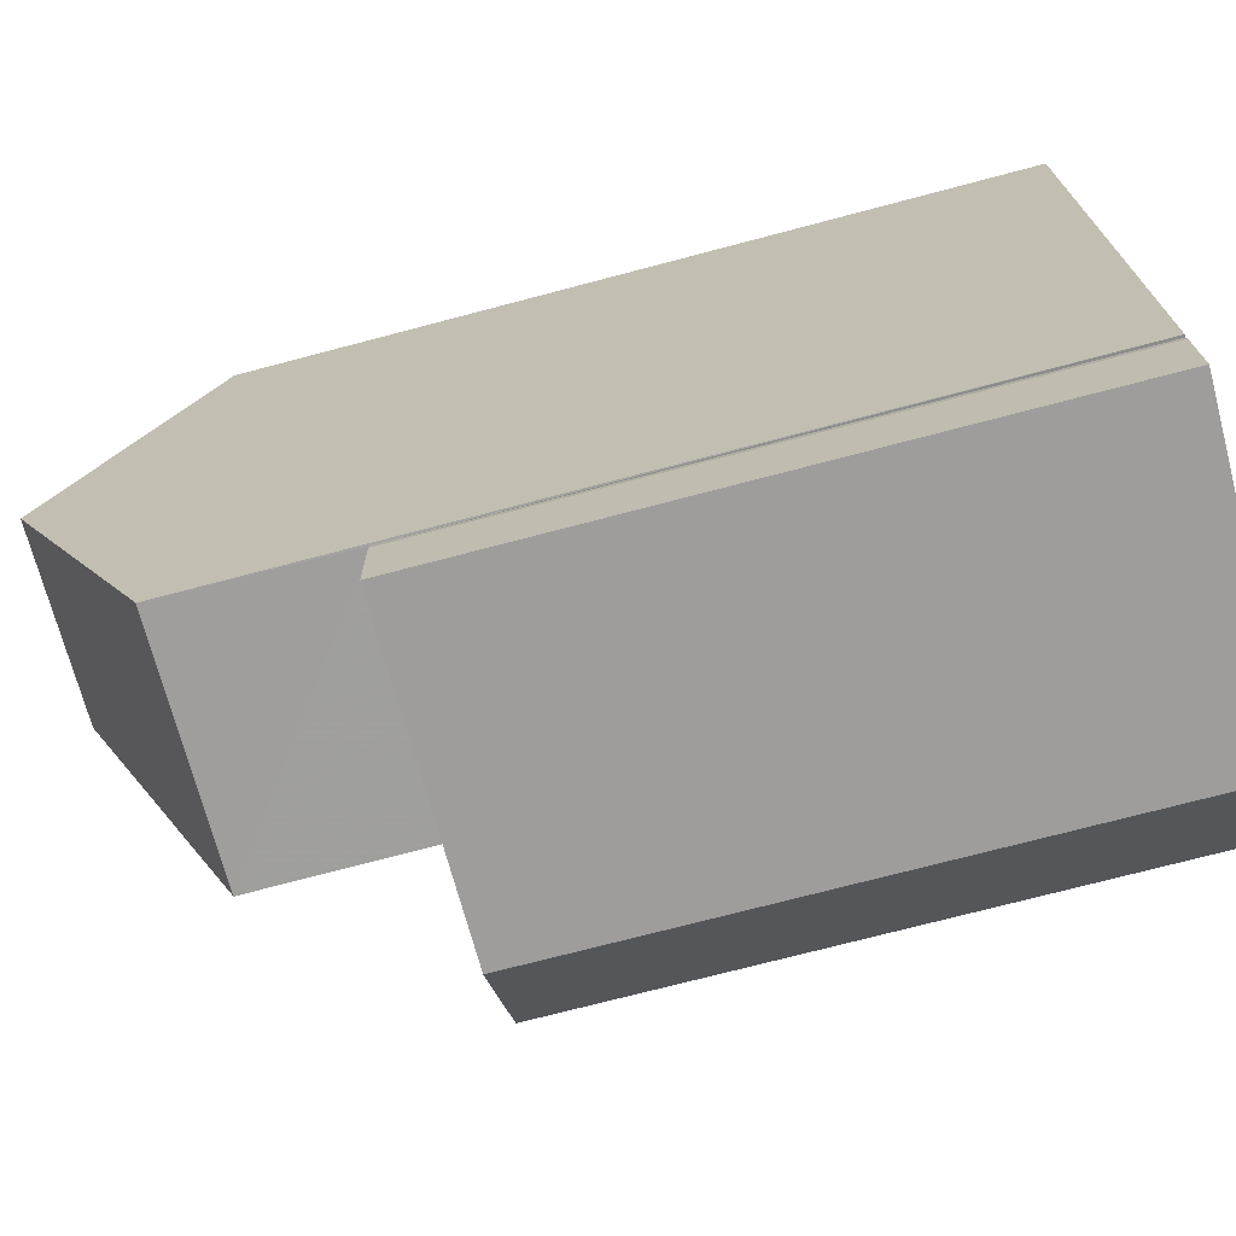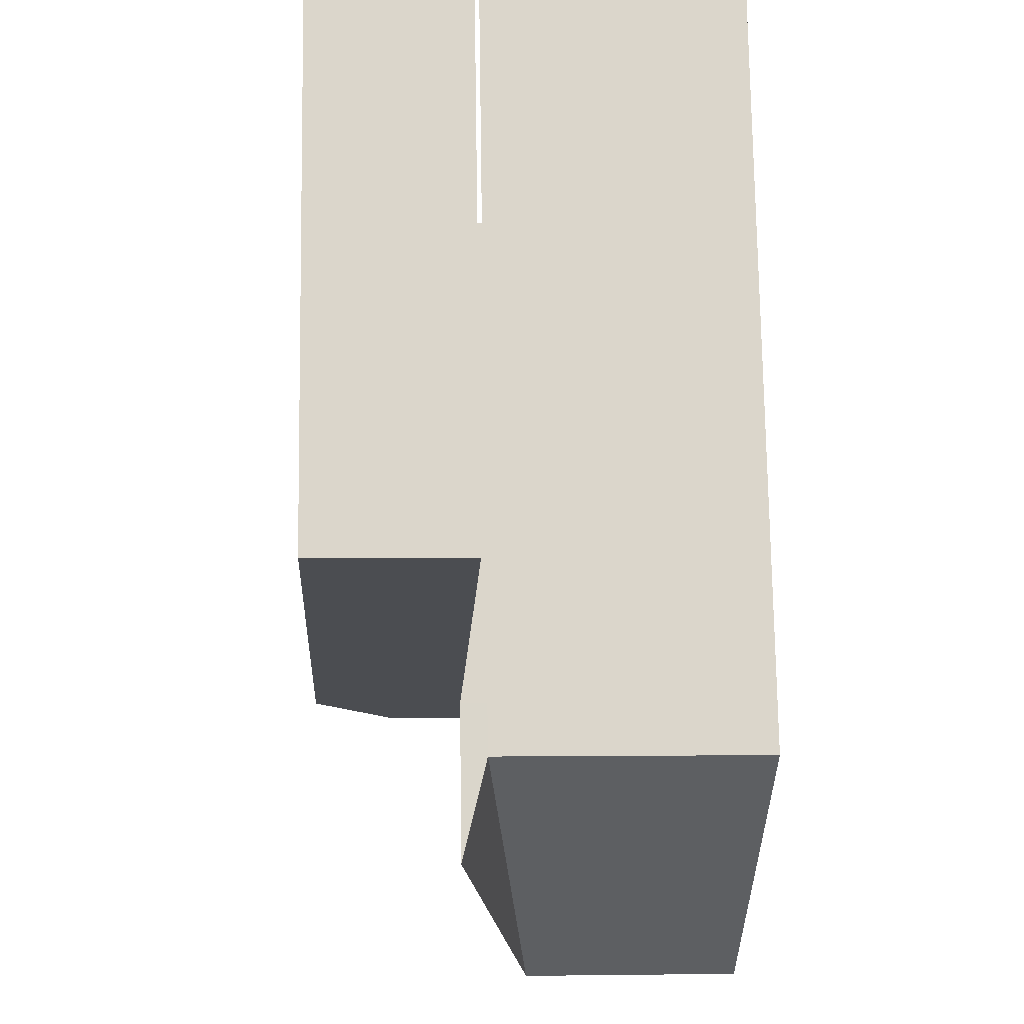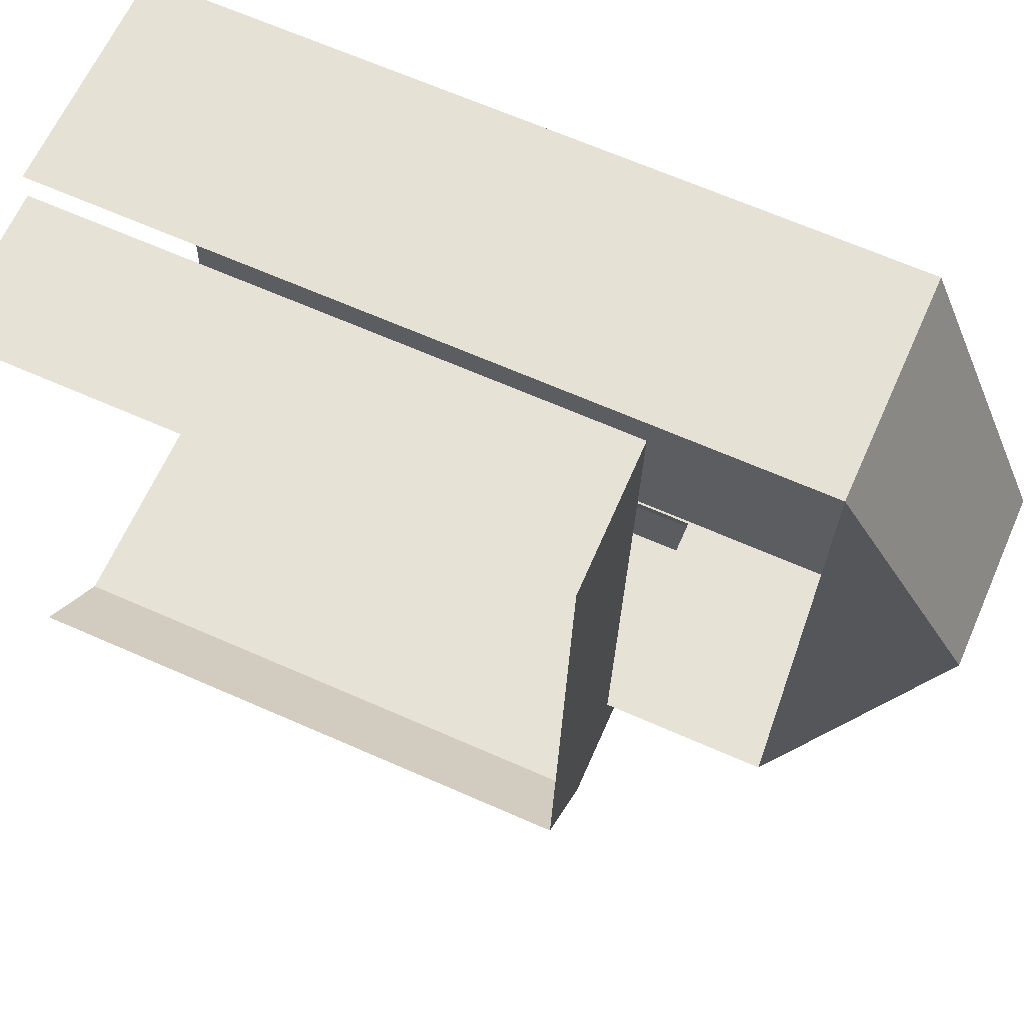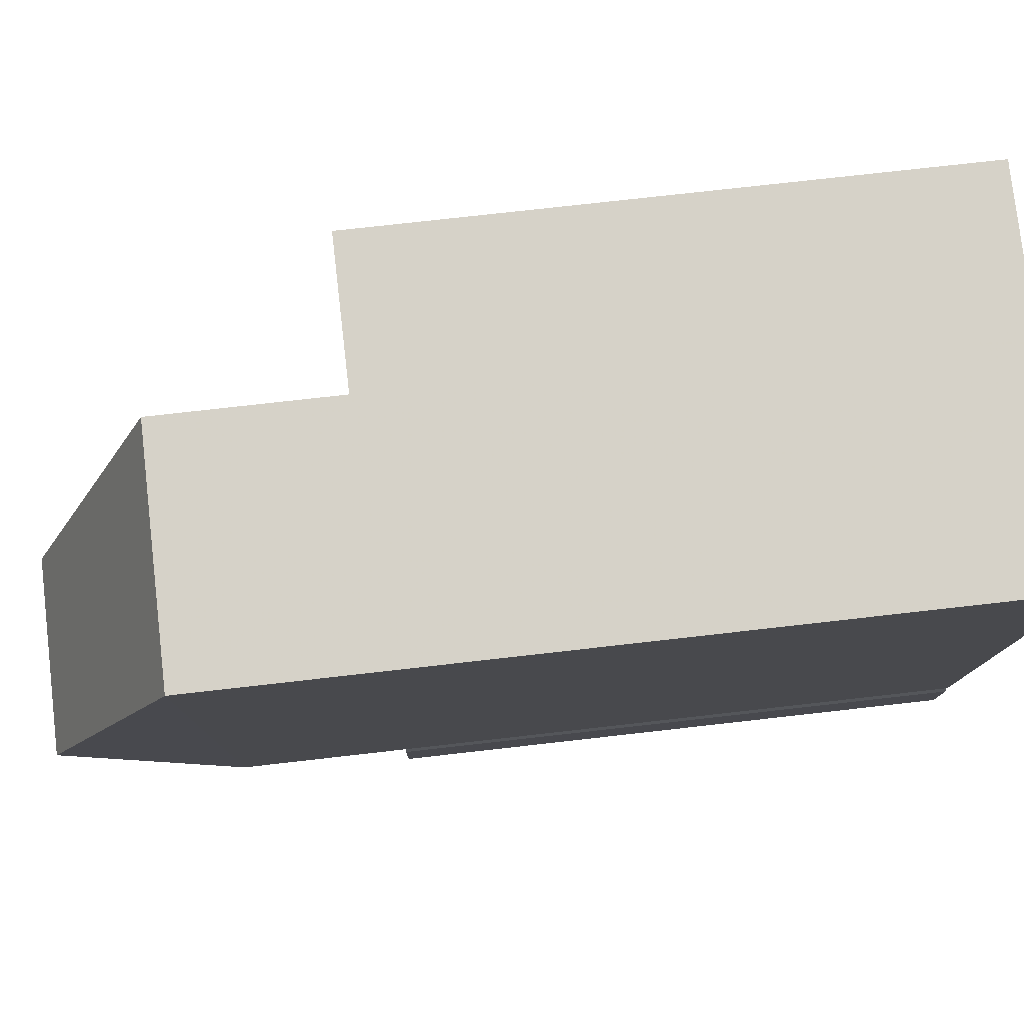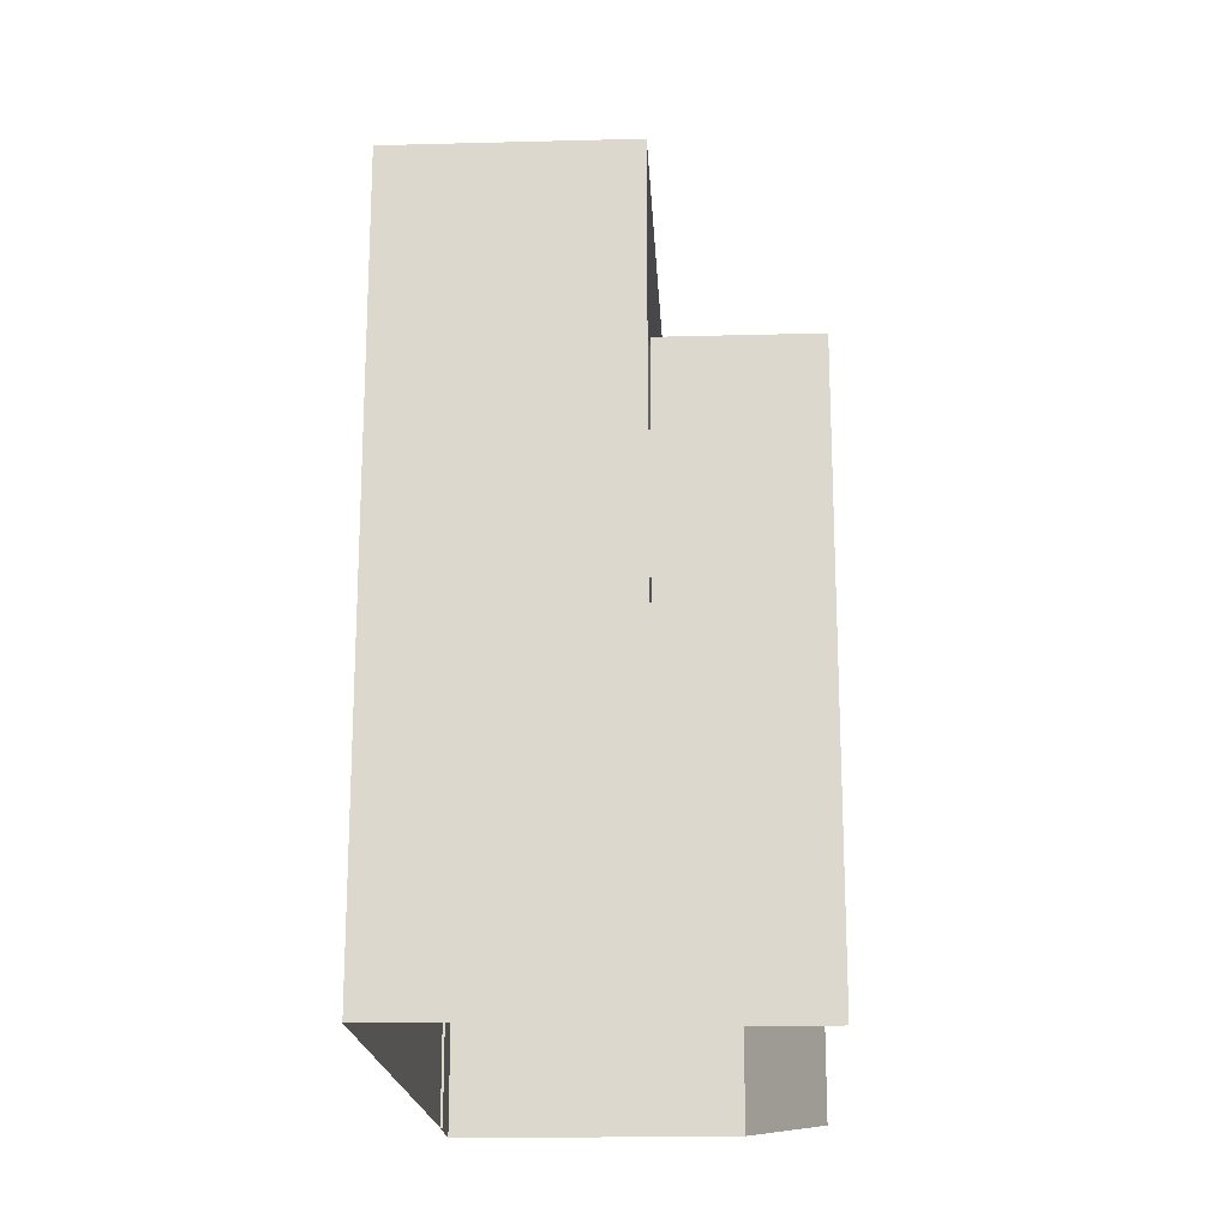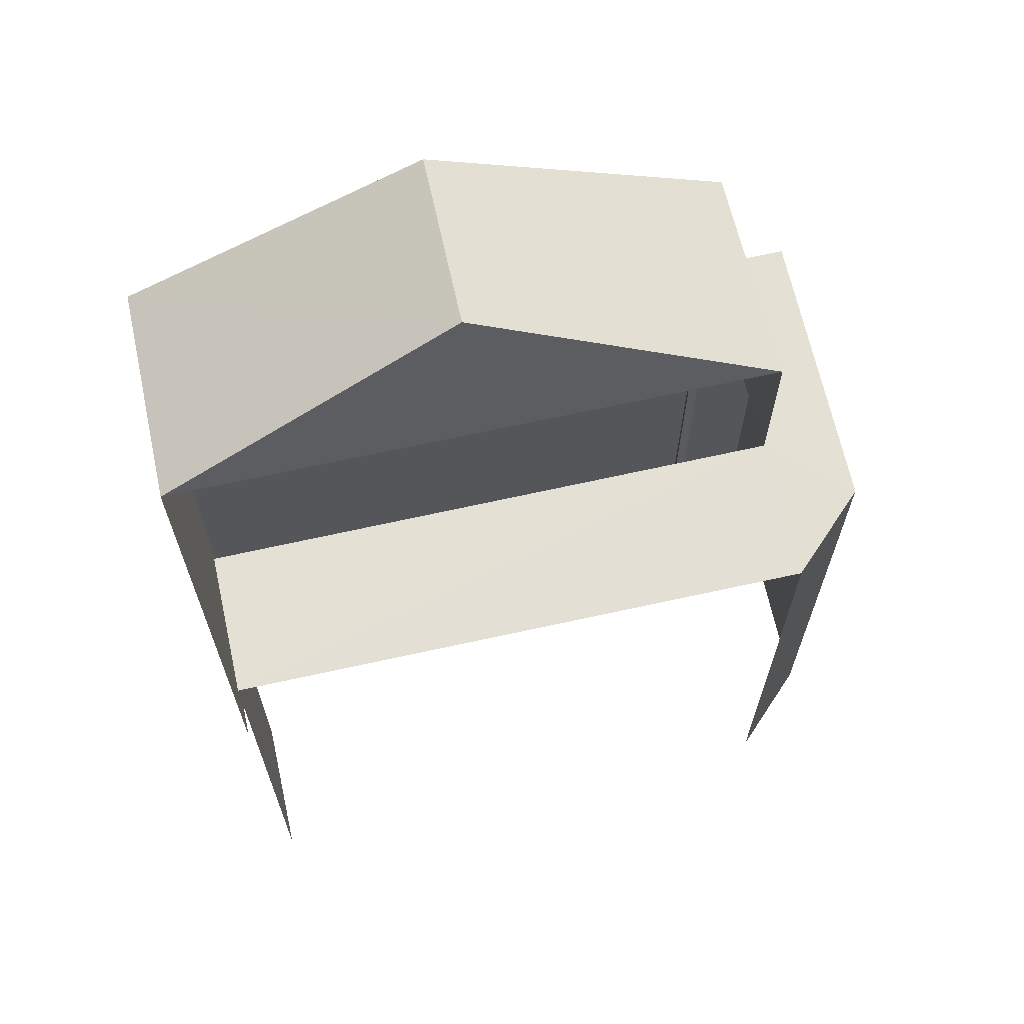
<metadata>
{"format":"obj","ext":"obj","renderer":"f3d","projection":"perspective","resolution":1024,"background":"white","views":[{"elev":-73.8,"azim":104.8,"up":"+Y"},{"elev":74.2,"azim":-0.8,"up":"+Y"},{"elev":67.1,"azim":-66.3,"up":"+Y"},{"elev":75.9,"azim":83.5,"up":"+Y"},{"elev":-18.7,"azim":-180.0,"up":"+Z"},{"elev":65.7,"azim":-105.4,"up":"+Z"}]}
</metadata>
<code>
v -3.722e+05 -1.039e+05 31.37
v -3.722e+05 -1.039e+05 31.37
v -3.722e+05 -1.039e+05 31.37
v -3.722e+05 -1.039e+05 31.37
v -3.722e+05 -1.04e+05 31.37
v -3.722e+05 -1.04e+05 31.37
v -3.722e+05 -1.04e+05 31.37
v -3.722e+05 -1.04e+05 31.37
v -3.722e+05 -1.04e+05 31.37
v -3.722e+05 -1.04e+05 31.37
v -3.722e+05 -1.039e+05 40.67
v -3.722e+05 -1.039e+05 40.67
v -3.722e+05 -1.039e+05 42.44
v -3.722e+05 -1.039e+05 42.44
v -3.722e+05 -1.04e+05 40.67
v -3.722e+05 -1.04e+05 40.67
v -3.722e+05 -1.039e+05 38.56
v -3.722e+05 -1.04e+05 38.56
v -3.722e+05 -1.04e+05 38.56
v -3.722e+05 -1.039e+05 38.56
v -3.722e+05 -1.04e+05 38.56
v -3.722e+05 -1.04e+05 38.56
v -3.722e+05 -1.04e+05 38.56
v -3.722e+05 -1.04e+05 38.56
f 1 2 3
f 4 3 5
f 6 7 8
f 5 9 6
f 10 9 2
f 6 9 7
f 2 9 3
f 3 9 5
f 17 4 5
f 18 17 5
f 1 20 12
f 12 20 15
f 1 3 20
f 15 20 19
f 11 12 13
f 14 11 13
f 13 12 15
f 13 16 14
f 13 15 16
f 17 18 19
f 20 17 19
f 18 21 19
f 19 21 22
f 23 19 24
f 19 22 24
f 3 4 17
f 20 3 17
f 9 24 7
f 9 23 24
f 16 10 11
f 16 11 14
f 10 2 11
f 21 6 8
f 22 21 8
f 9 10 23
f 10 16 23
f 23 15 19
f 23 16 15
f 21 5 6
f 21 18 5
f 11 2 1
f 12 11 1
f 24 8 7
f 24 22 8

</code>
